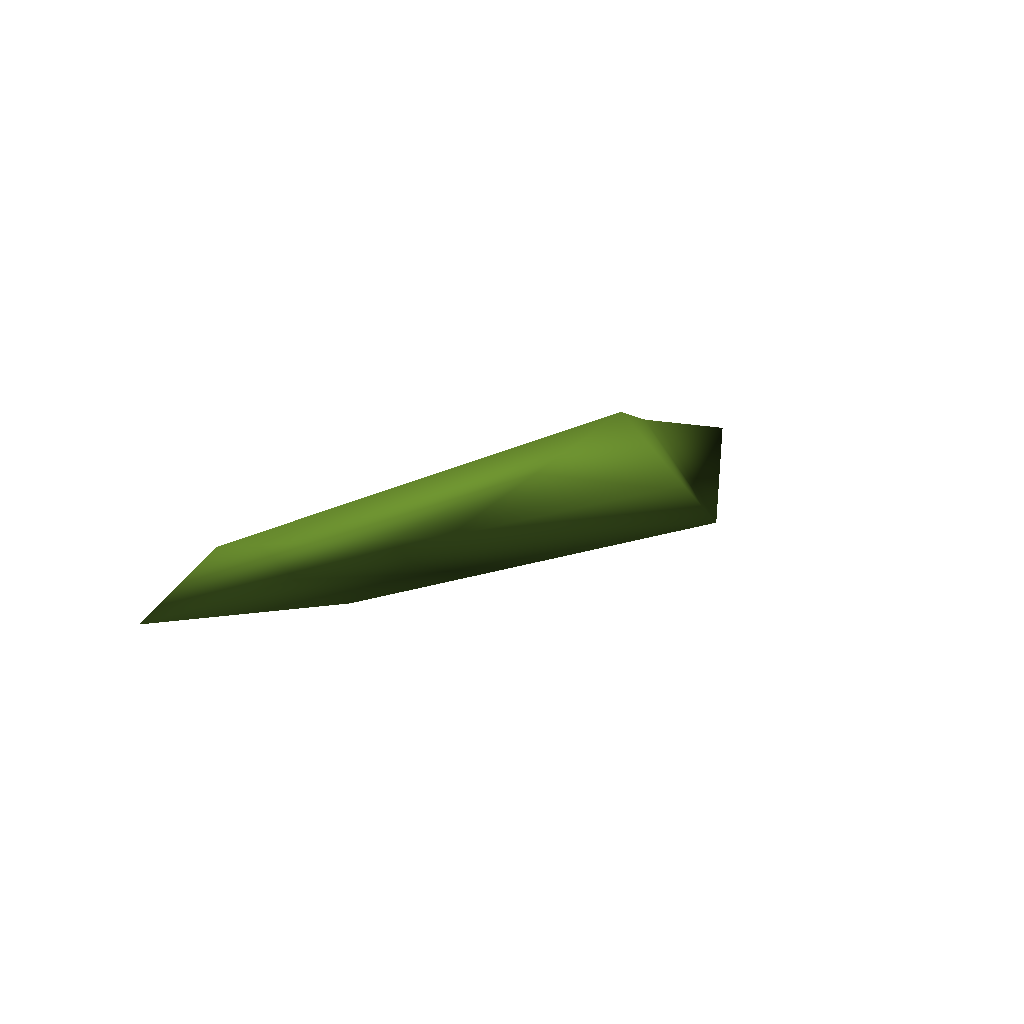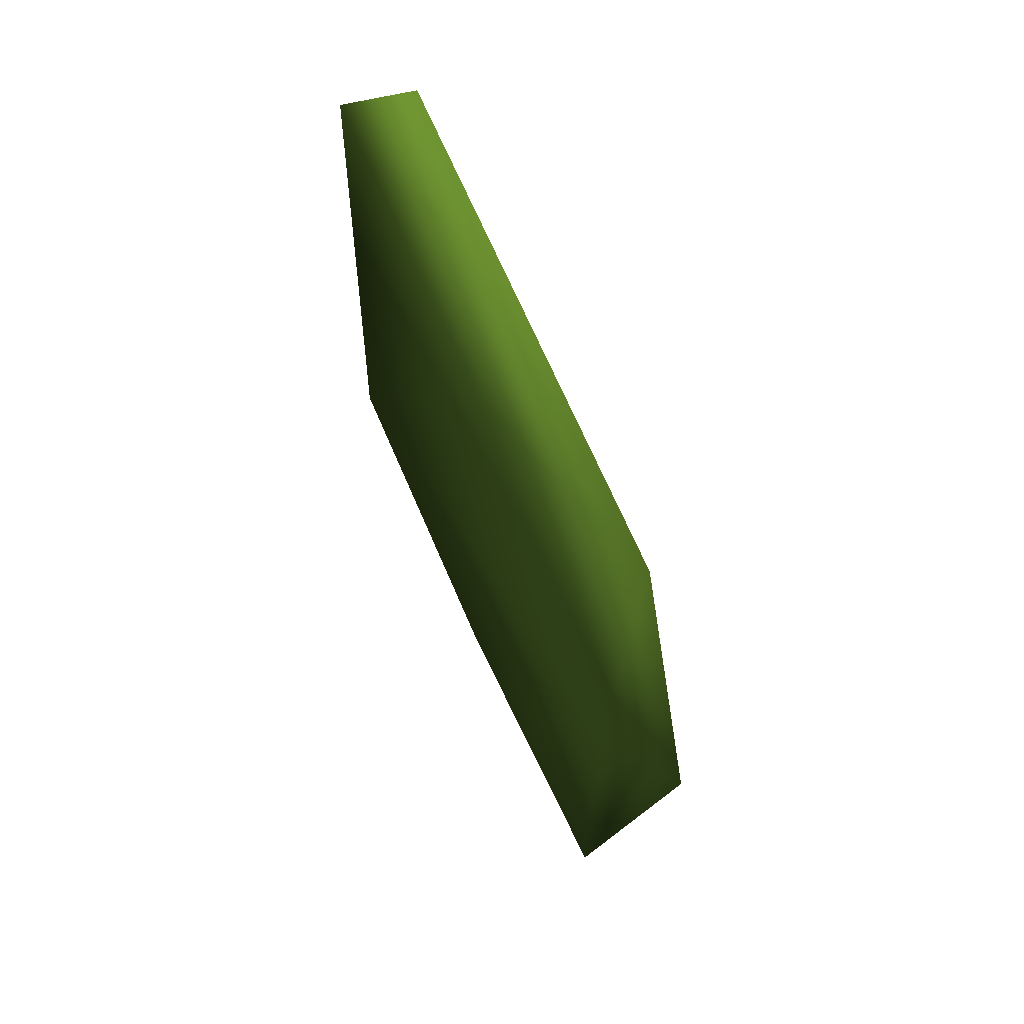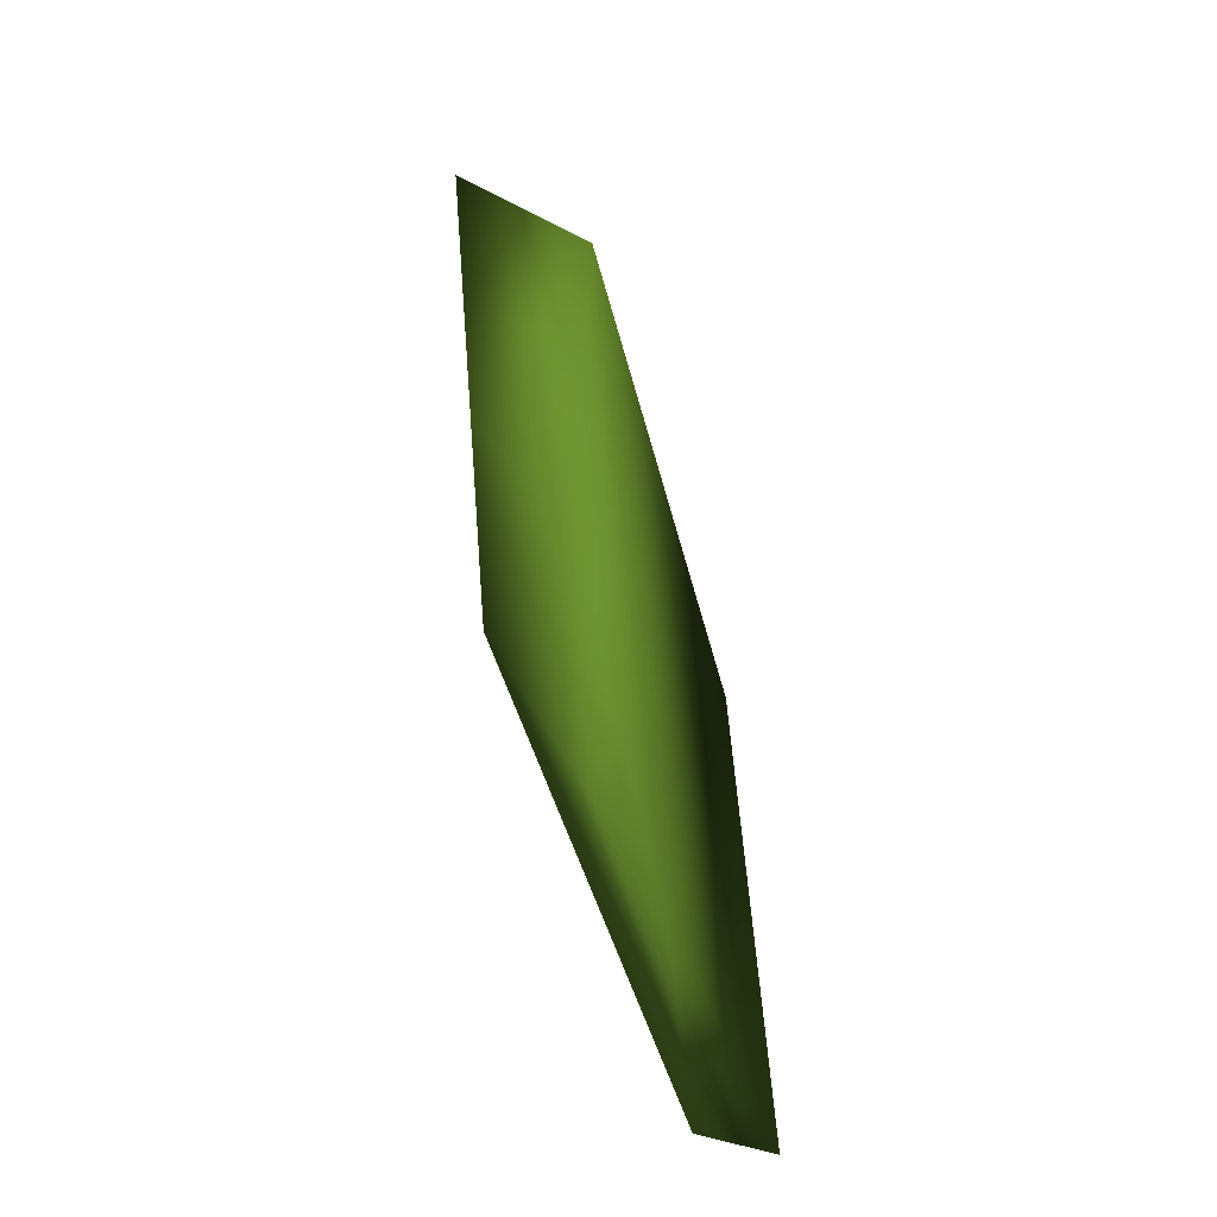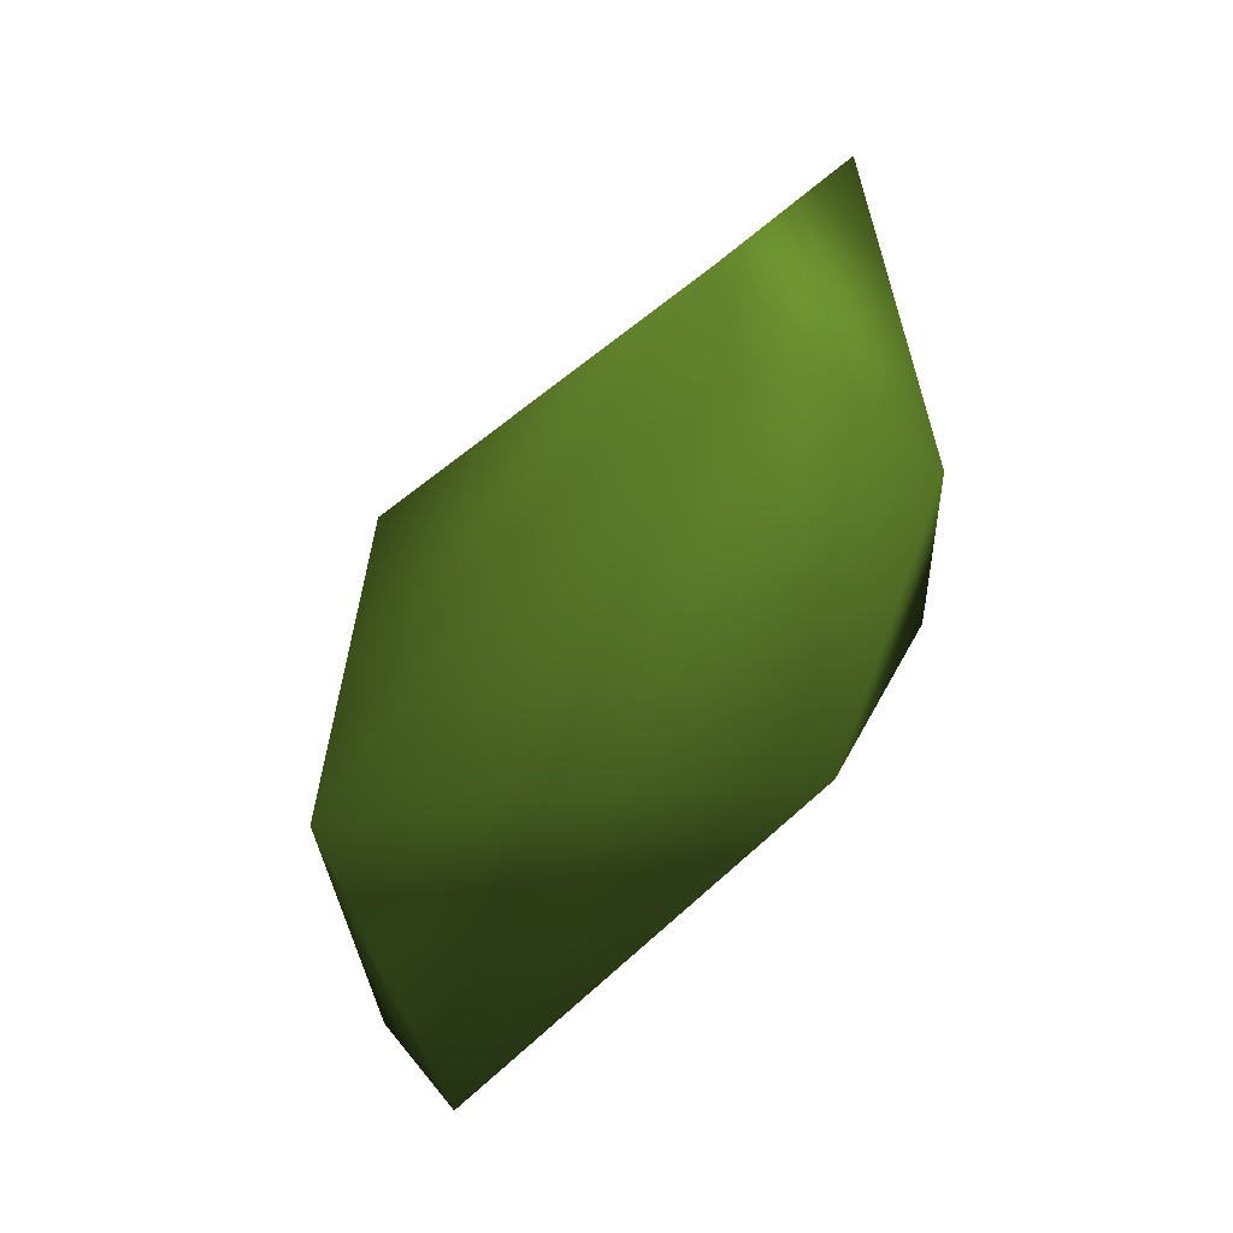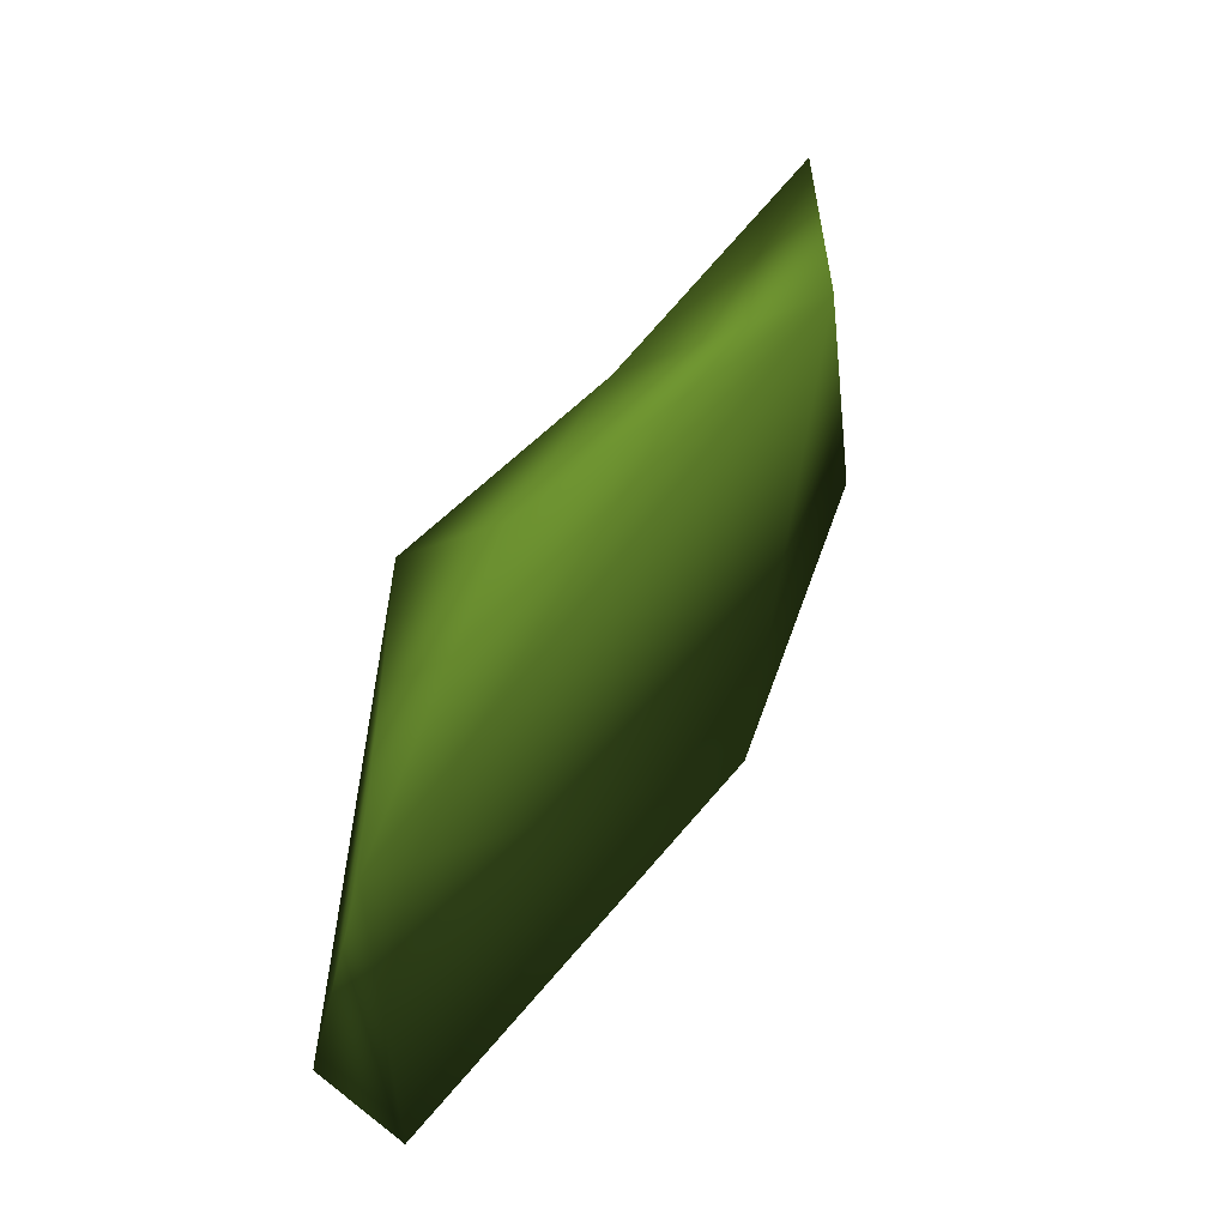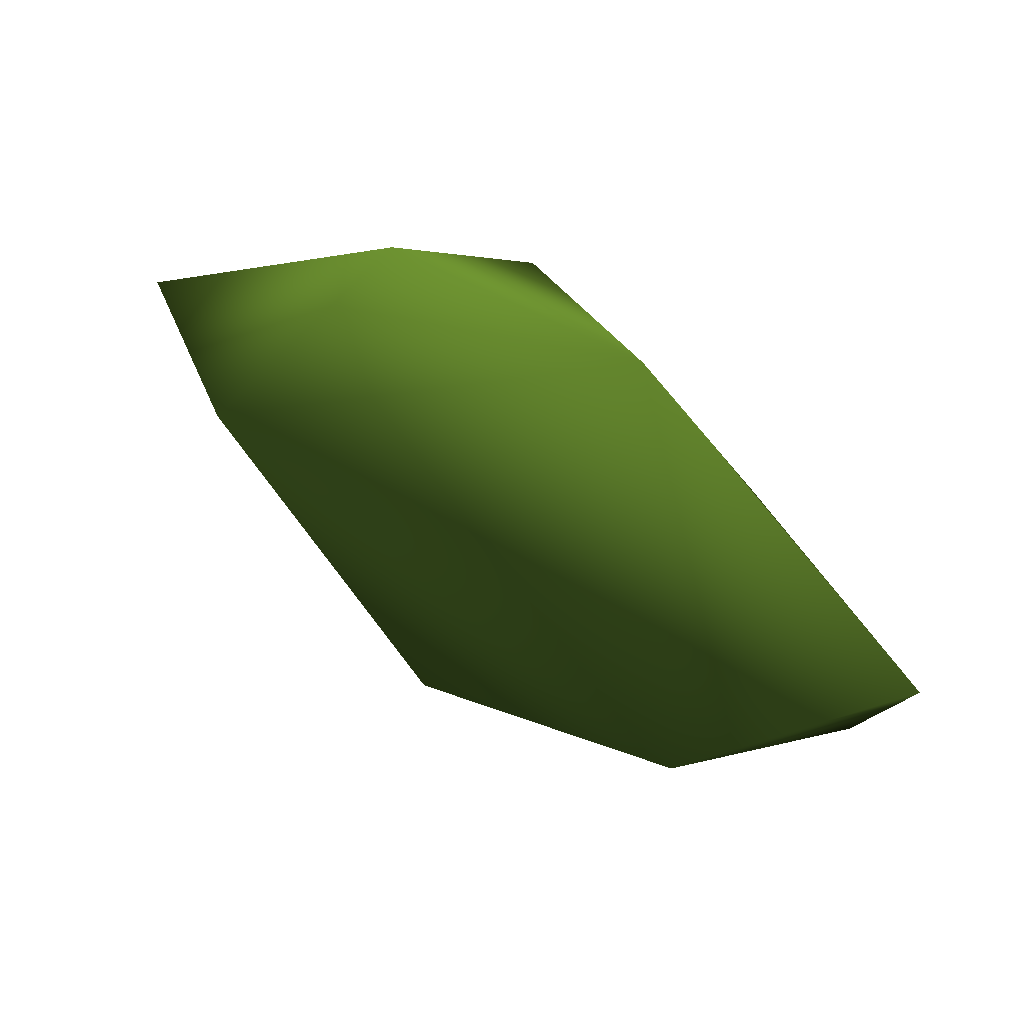
<metadata>
{"format":"obj","ext":"obj","renderer":"f3d","projection":"perspective","resolution":1024,"background":"white","views":[{"elev":6.8,"azim":-67.8,"up":"+Y"},{"elev":-74.4,"azim":-71.0,"up":"+Z"},{"elev":52.9,"azim":-100.3,"up":"+Z"},{"elev":-77.5,"azim":48.5,"up":"+Y"},{"elev":59.8,"azim":-58.5,"up":"+Z"},{"elev":-78.1,"azim":133.9,"up":"+Y"}]}
</metadata>
<code>
v -0.9892 0.03852 -0.1929 0.4745 0.6471 0.2314
v -0.9724 -0.1386 -0.3962 0.4745 0.6471 0.2314
v 1.056 0.1557 0.2905 0.4745 0.6471 0.2314
v 0.4485 -0.0639 -0.4334 0.4745 0.6471 0.2314
v -0.7532 0.0511 0.216 0.4745 0.6471 0.2314
v 0.7132 -0.08314 0.3717 0.4745 0.6471 0.2314
v 0.3791 0.2221 0.2693 0.4745 0.6471 0.2314
v -0.3306 -0.05446 -0.4376 0.4745 0.6471 0.2314
v 0.1189 -0.2712 -0.4671 0.4745 0.6471 0.2314
v 0.7083 -0.1744 -0.2271 0.4745 0.6471 0.2314
v -0.2642 0.2842 0.4219 0.4745 0.6471 0.2314
v -0.1568 0.1126 0.5371 0.4745 0.6471 0.2314
f 3 7 6
f 4 9 8
f 10 4 3
f 3 6 10
f 3 4 7
f 12 7 11
f 11 5 12
f 7 12 6
f 11 7 4
f 10 6 9
f 10 9 4
f 4 8 11
f 6 12 5
f 9 5 2
f 9 6 5
f 5 1 2
f 9 2 8
f 8 2 1
f 8 1 11
f 5 11 1

</code>
